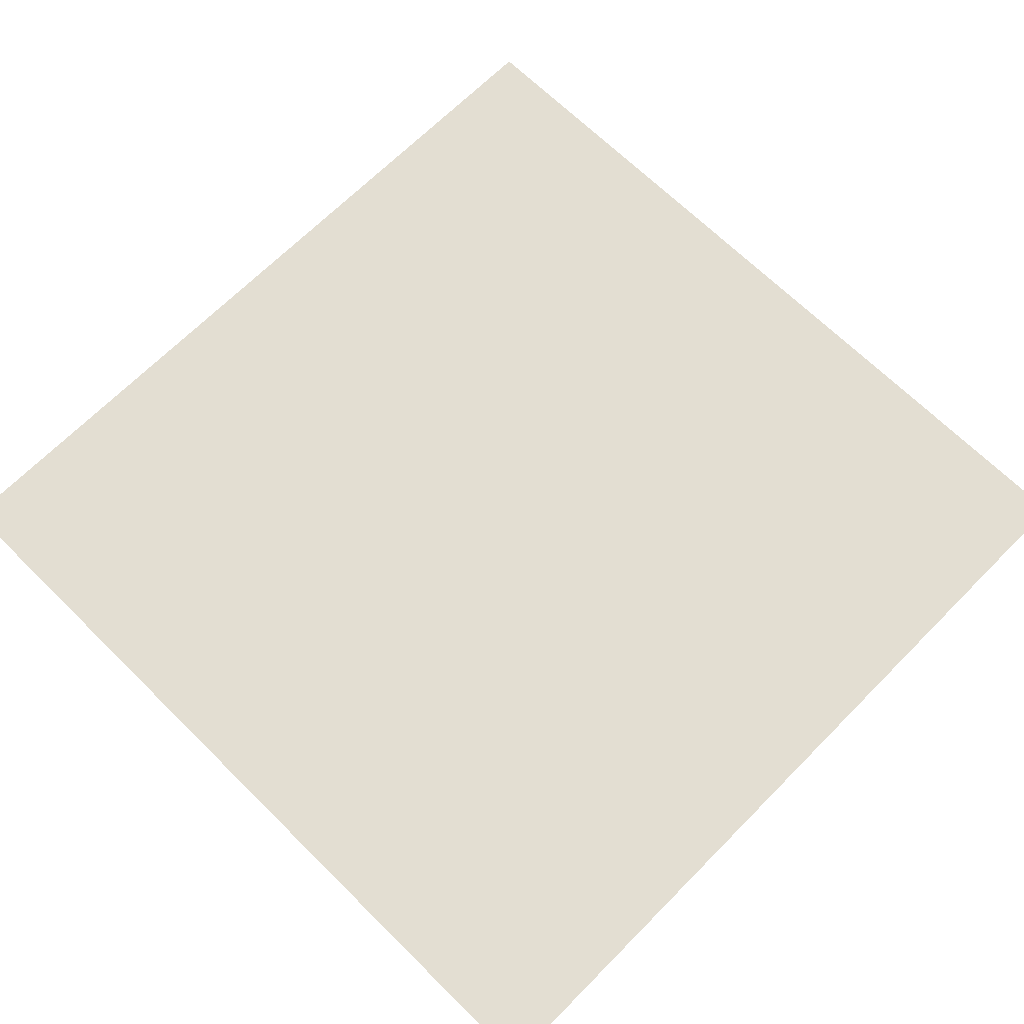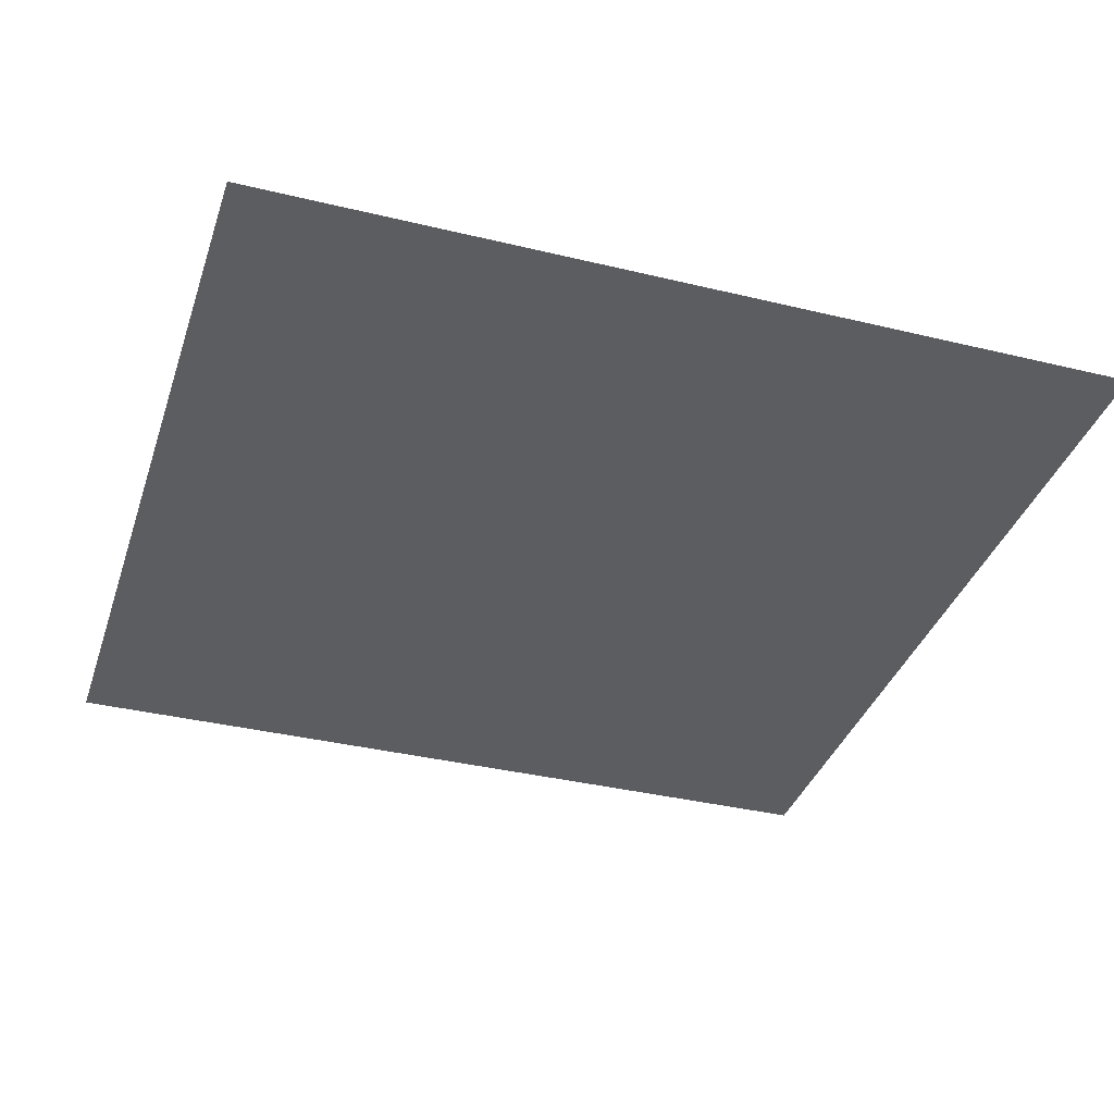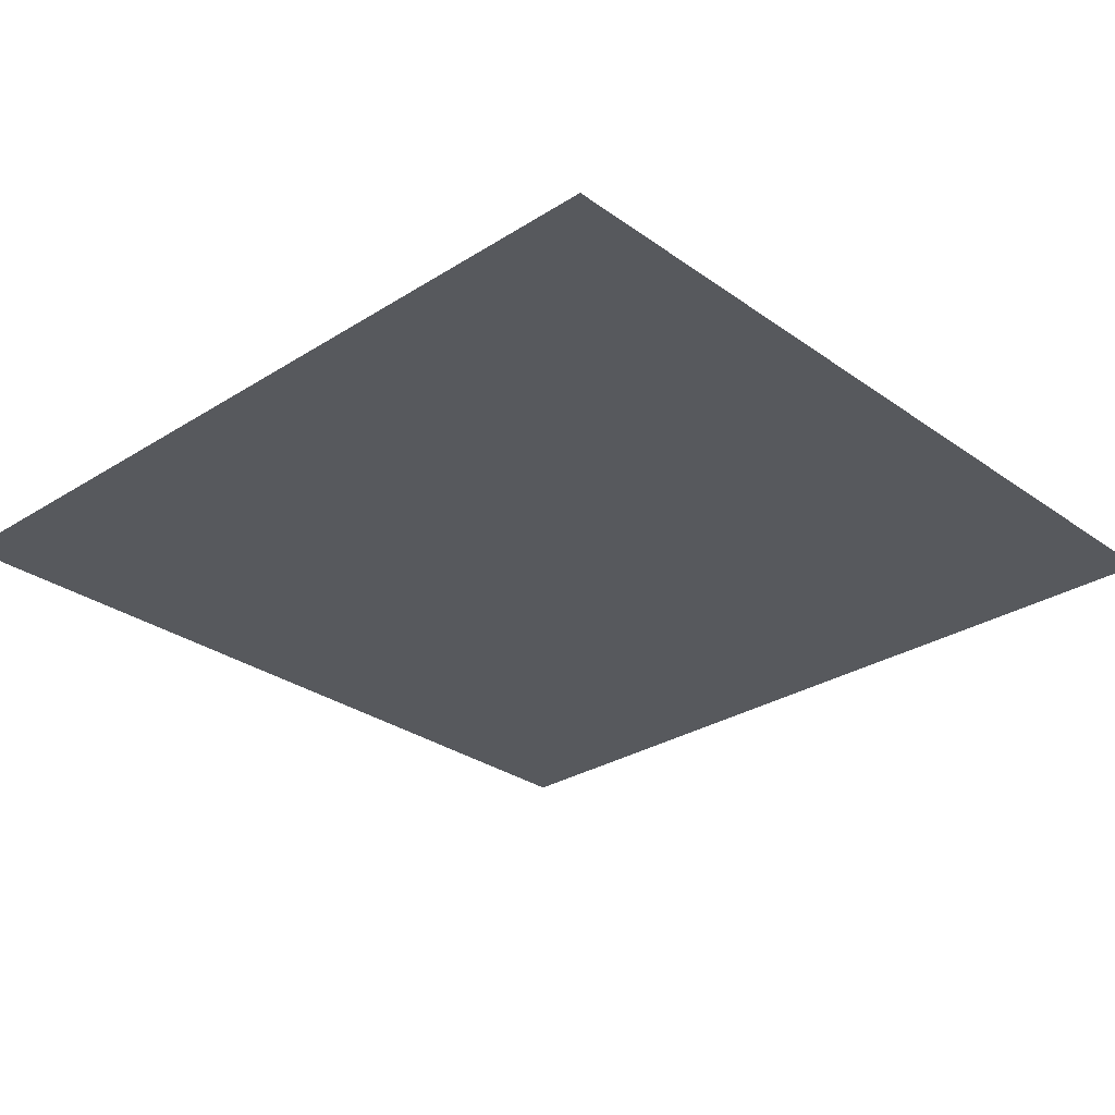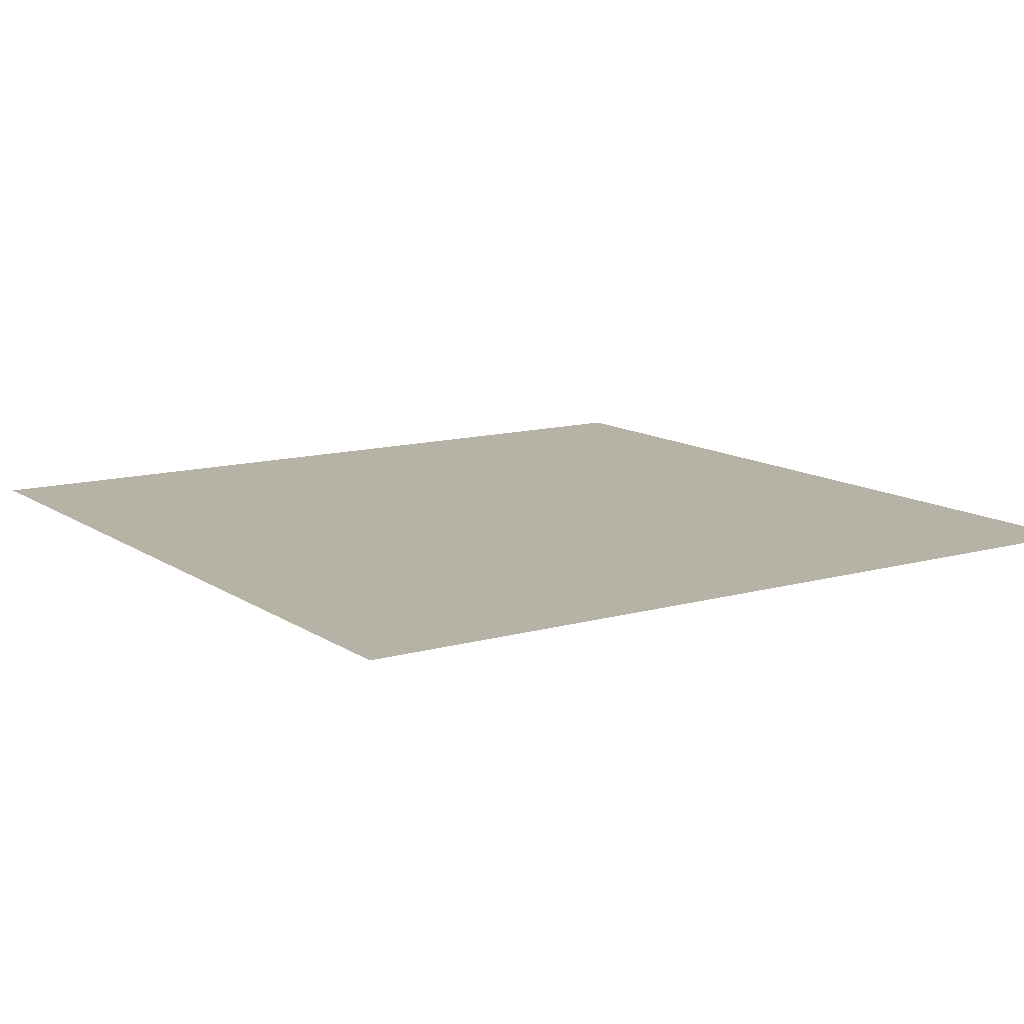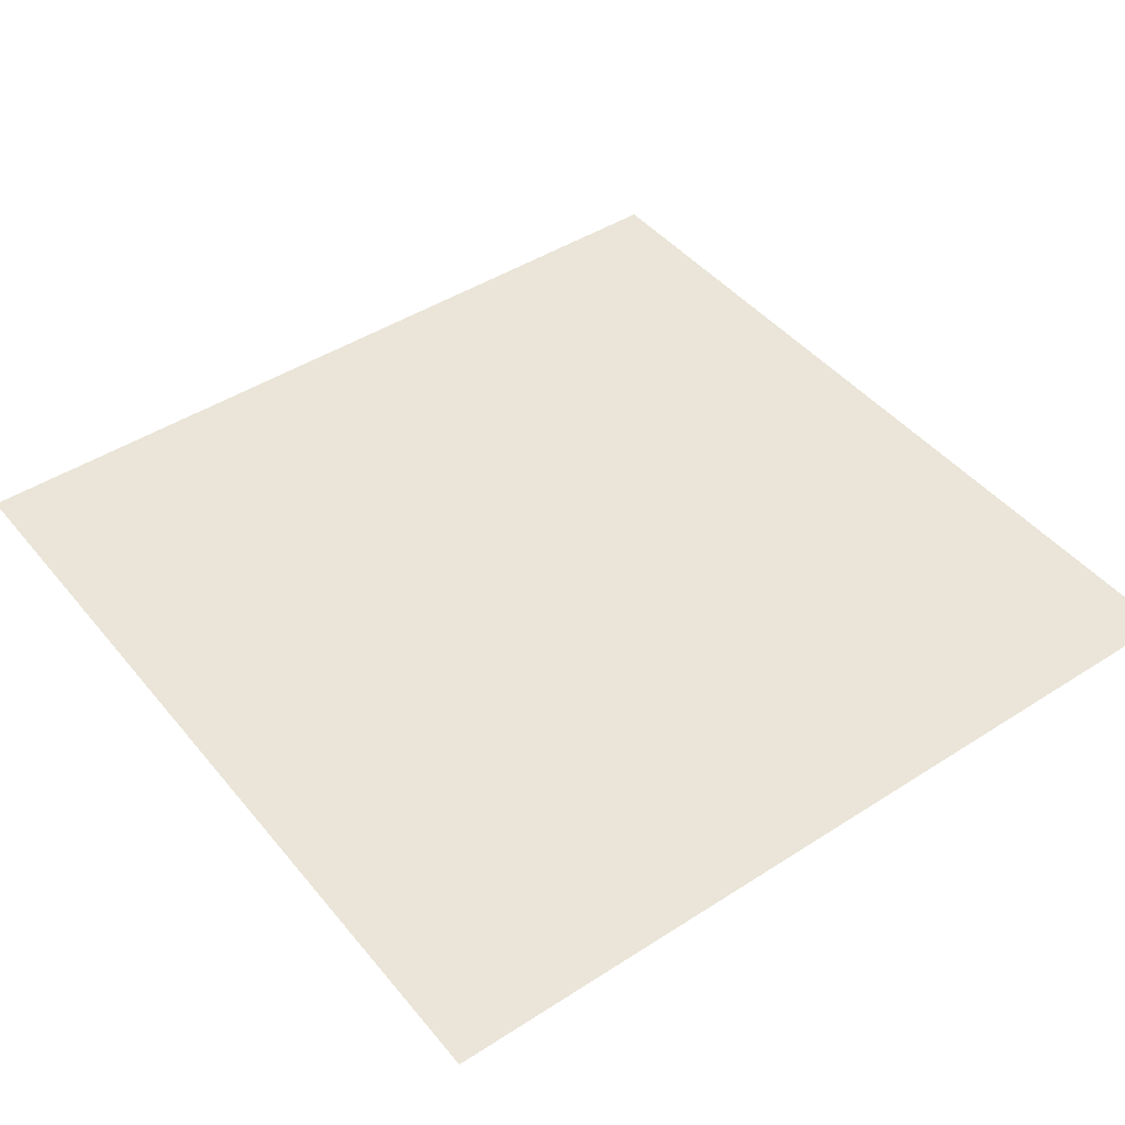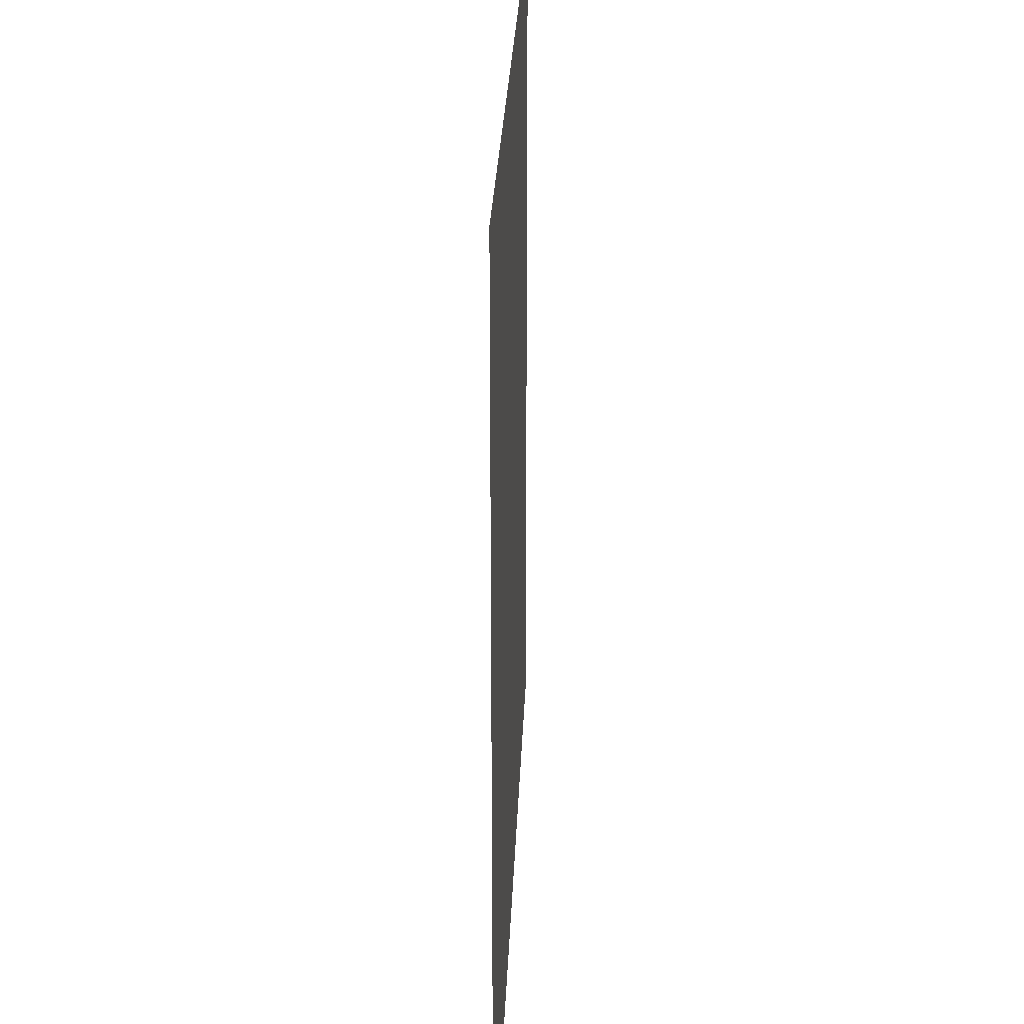
<metadata>
{"format":"obj","ext":"obj","renderer":"f3d","projection":"perspective","resolution":1024,"background":"white","views":[{"elev":67.7,"azim":134.7,"up":"+Z"},{"elev":-36.4,"azim":-107.5,"up":"+Z"},{"elev":-29.0,"azim":133.3,"up":"+Z"},{"elev":12.3,"azim":56.5,"up":"+Z"},{"elev":45.0,"azim":143.3,"up":"+Z"},{"elev":25.9,"azim":-87.9,"up":"+Y"}]}
</metadata>
<code>
o AlarmClockButton_29_AlarmClockButton_29_1_GeomSubset_0
v 0.0005 0.001192 -0.3367
v -0.0005 0.001192 -0.3367
v 0.0005 0.002193 -0.3367
v -0.0005 0.002193 -0.3367
v 0.0005 0.001192 -0.3367
v -0.0005 0.001192 -0.3367
v 0.0005 0.002193 -0.3367
v -0.0005 0.002193 -0.3367
v 0.0005 0.001192 -0.3367
v -0.0005 0.001192 -0.3367
v 0.0005 0.002193 -0.3367
v -0.0005 0.002193 -0.3367
v 0.0005 0.001192 -0.3367
v -0.0005 0.001192 -0.3367
v 0.0005 0.002193 -0.3367
v -0.0005 0.002193 -0.3367
v 0.0005 0.001192 -0.3367
v -0.0005 0.001192 -0.3367
v 0.0005 0.002193 -0.3367
v -0.0005 0.002193 -0.3367
v -0.02498 0.01611 0.07552
v -0.01442 0.02667 0.07552
v 0 0.03053 0.07552
v 0.01442 0.02667 0.07552
v 0.02498 0.01611 0.07552
v 0.02885 0.001688 0.07552
v 0.02498 -0.01273 0.07552
v 0.01442 -0.02329 0.07552
v 0 -0.02715 0.07552
v -0.01442 -0.02329 0.07552
v -0.02498 -0.01273 0.07552
v -0.02885 0.001688 0.07552
v -0.02498 0.01611 0.08222
v -0.02352 0.01527 0.08522
v -0.01358 0.02521 0.08522
v -0.01442 0.02667 0.08222
v 0 0.03053 0.08222
v 0 0.02885 0.08522
v 0.01358 0.02521 0.08522
v 0.01442 0.02667 0.08222
v 0.02498 0.01611 0.08222
v 0.02352 0.01527 0.08522
v 0.02716 0.001688 0.08522
v 0.02885 0.001688 0.08222
v 0.02498 -0.01273 0.08222
v 0.02352 -0.01189 0.08522
v 0.01358 -0.02183 0.08522
v 0.01442 -0.02329 0.08222
v 0 -0.02715 0.08222
v 0 -0.02547 0.08522
v -0.01358 -0.02183 0.08522
v -0.01442 -0.02329 0.08222
v -0.02498 -0.01273 0.08222
v -0.02352 -0.01189 0.08522
v -0.02716 0.001688 0.08522
v -0.02885 0.001688 0.08222
v 0 0.001688 0.08646
v -0.01154 0.02167 0.08503
v -0.01998 0.01323 0.08503
v -0.01048 0.01984 0.08503
v -0.01815 0.01217 0.08503
v 0 0.02476 0.08503
v 0 0.02266 0.08503
v 0.01154 0.02167 0.08503
v 0.01048 0.01984 0.08503
v 0.01998 0.01323 0.08503
v 0.01815 0.01217 0.08503
v 0.02308 0.001688 0.08503
v 0.02096 0.001688 0.08503
v 0.01998 -0.009846 0.08503
v 0.01815 -0.008788 0.08503
v 0.01154 -0.01829 0.08503
v 0.01048 -0.01646 0.08503
v 0 -0.02139 0.08503
v 0 -0.01927 0.08503
v -0.01154 -0.01829 0.08503
v -0.01048 -0.01646 0.08503
v -0.01998 -0.009846 0.08503
v -0.01815 -0.008788 0.08503
v -0.02308 0.001688 0.08503
v -0.02096 0.001688 0.08503
v -0.02048 0.01351 0.08629
v -0.01998 0.01323 0.08589
v -0.02364 0.001688 0.08629
v -0.02308 0.001688 0.08589
v -0.01182 0.02216 0.08629
v -0.01154 0.02167 0.08589
v 0 0.02533 0.08629
v 0 0.02476 0.08589
v 0.01182 0.02216 0.08629
v 0.01154 0.02167 0.08589
v 0.02048 0.01351 0.08629
v 0.01998 0.01323 0.08589
v 0.02364 0.001688 0.08629
v 0.02308 0.001688 0.08589
v 0.02048 -0.01013 0.08629
v 0.01998 -0.009846 0.08589
v 0.01182 -0.01878 0.08629
v 0.01154 -0.01829 0.08589
v 0 -0.02195 0.08629
v 0 -0.02139 0.08589
v -0.01182 -0.01878 0.08629
v -0.01154 -0.01829 0.08589
v -0.02048 -0.01013 0.08629
v -0.01998 -0.009846 0.08589
v -0.01773 0.01192 0.08646
v -0.01815 0.01217 0.08599
v -0.01023 0.01942 0.08646
v -0.01048 0.01984 0.08599
v 0 0.02216 0.08646
v 0 0.02266 0.08599
v 0.01023 0.01942 0.08646
v 0.01048 0.01984 0.08599
v 0.01773 0.01192 0.08646
v 0.01815 0.01217 0.08599
v 0.02047 0.001688 0.08646
v 0.02096 0.001688 0.08599
v 0.01773 -0.008541 0.08646
v 0.01815 -0.008788 0.08599
v 0.01023 -0.01603 0.08646
v 0.01048 -0.01646 0.08599
v 0 -0.01878 0.08646
v 0 -0.01927 0.08599
v -0.01023 -0.01603 0.08646
v -0.01048 -0.01646 0.08599
v -0.01773 -0.008541 0.08646
v -0.01815 -0.008788 0.08599
v -0.02047 0.001688 0.08646
v -0.02096 0.001688 0.08599
f 1 2 4 3

</code>
